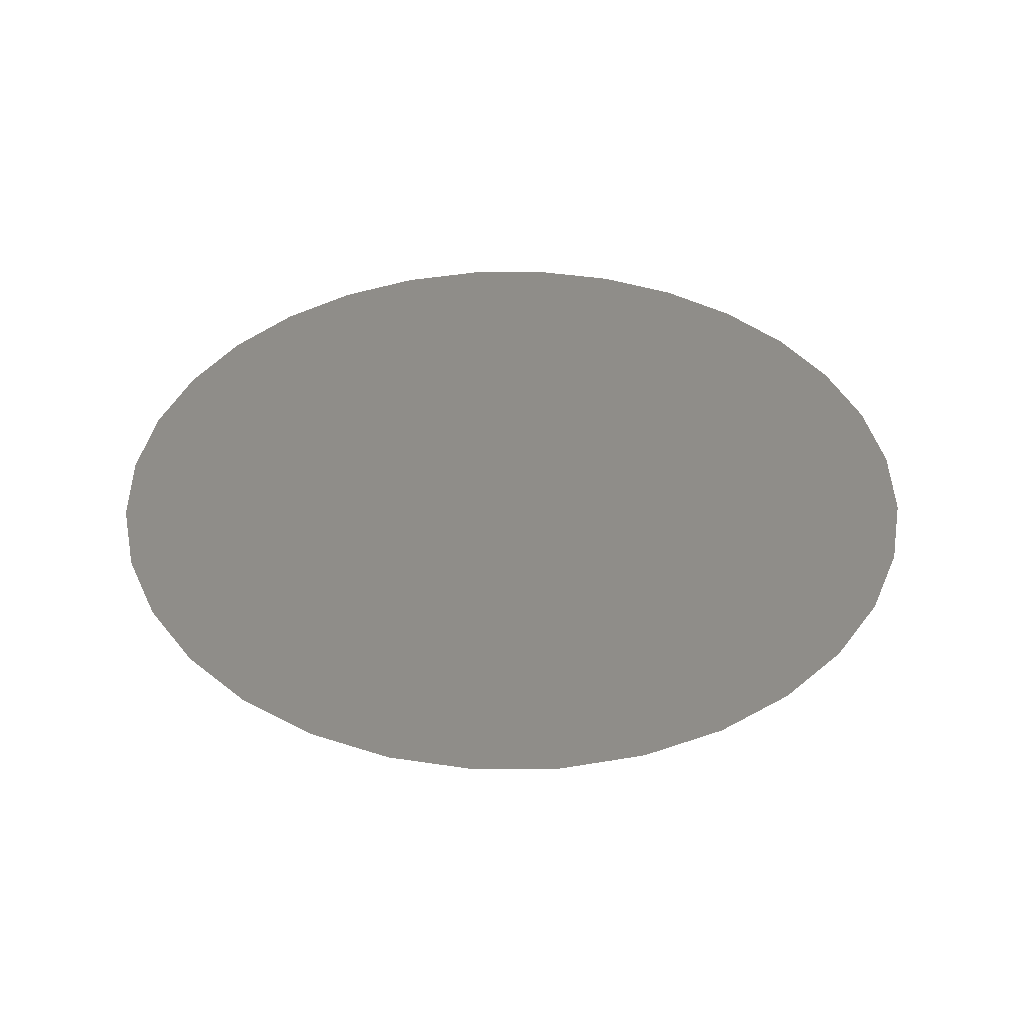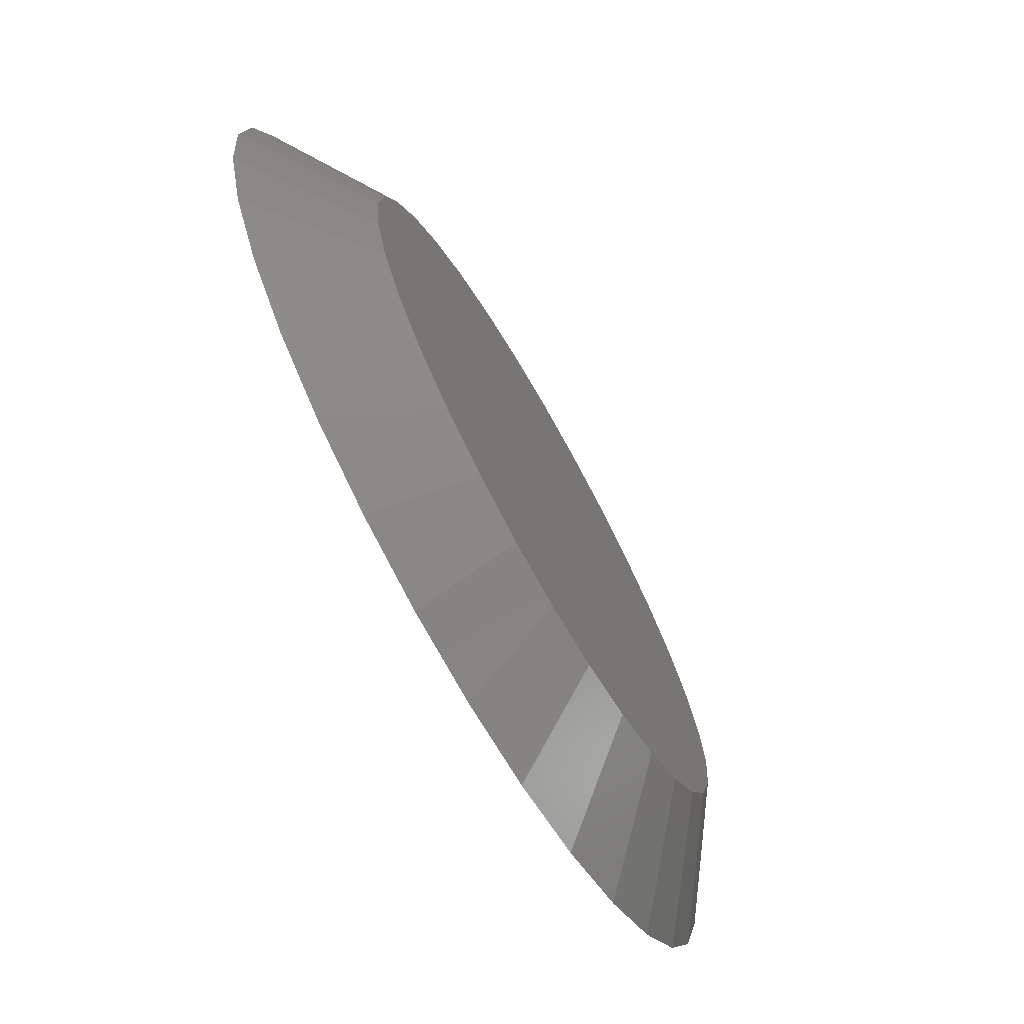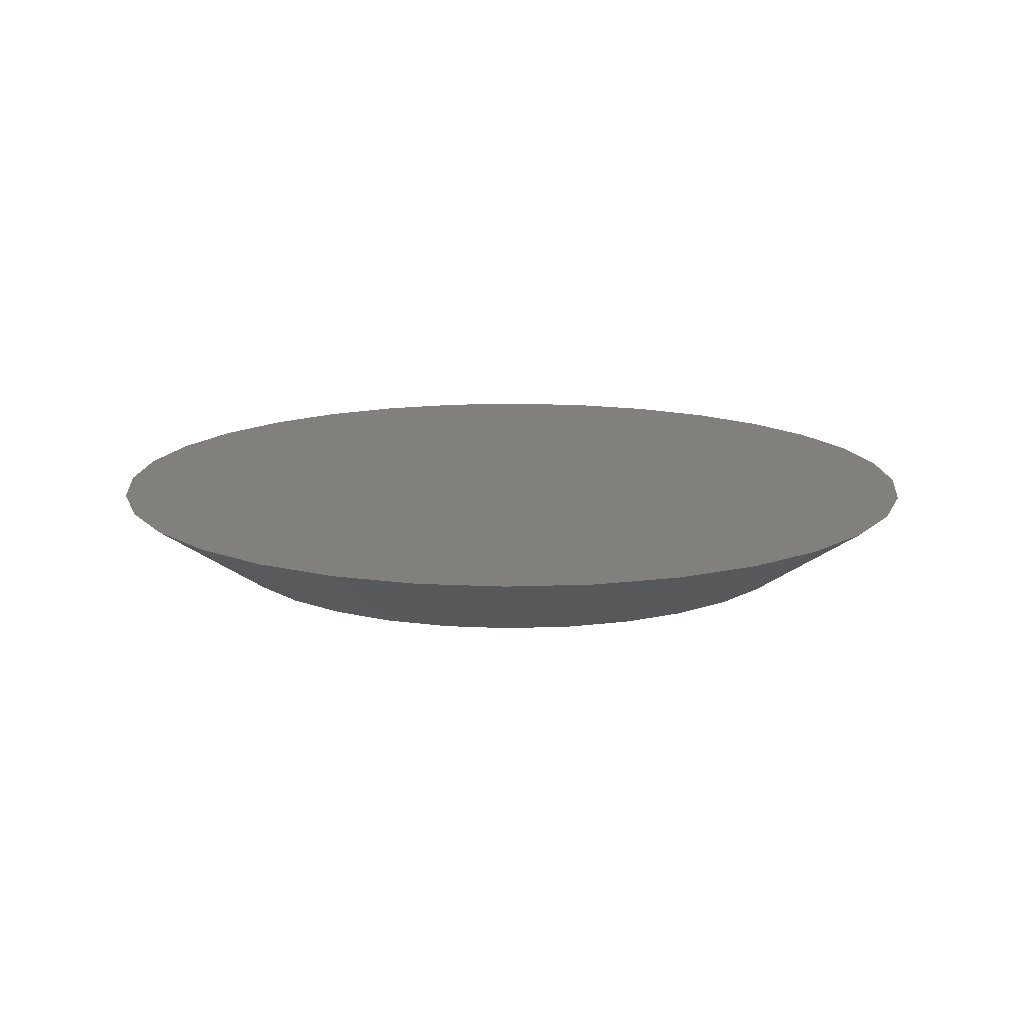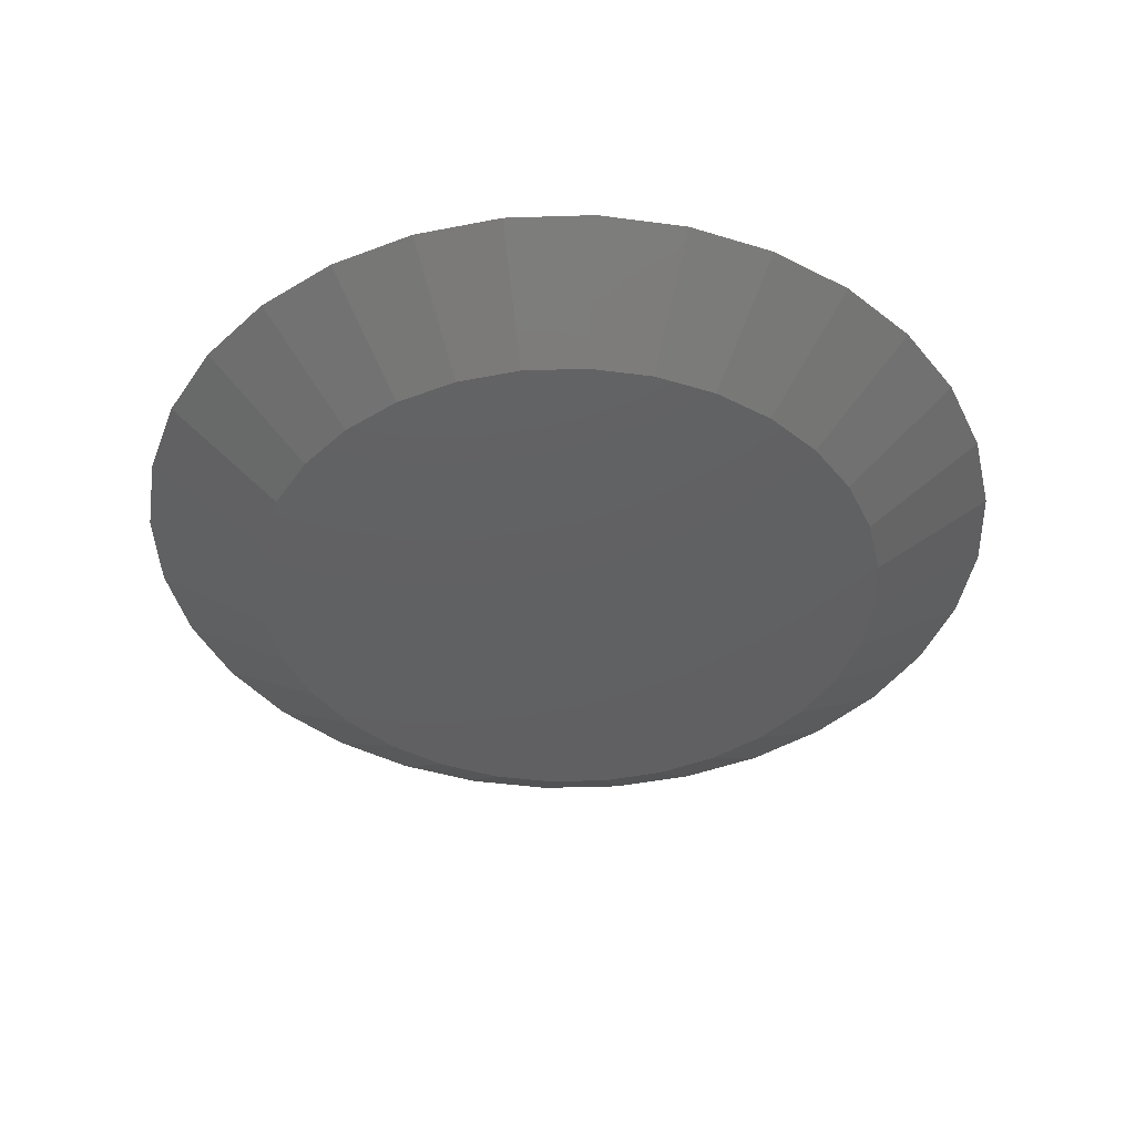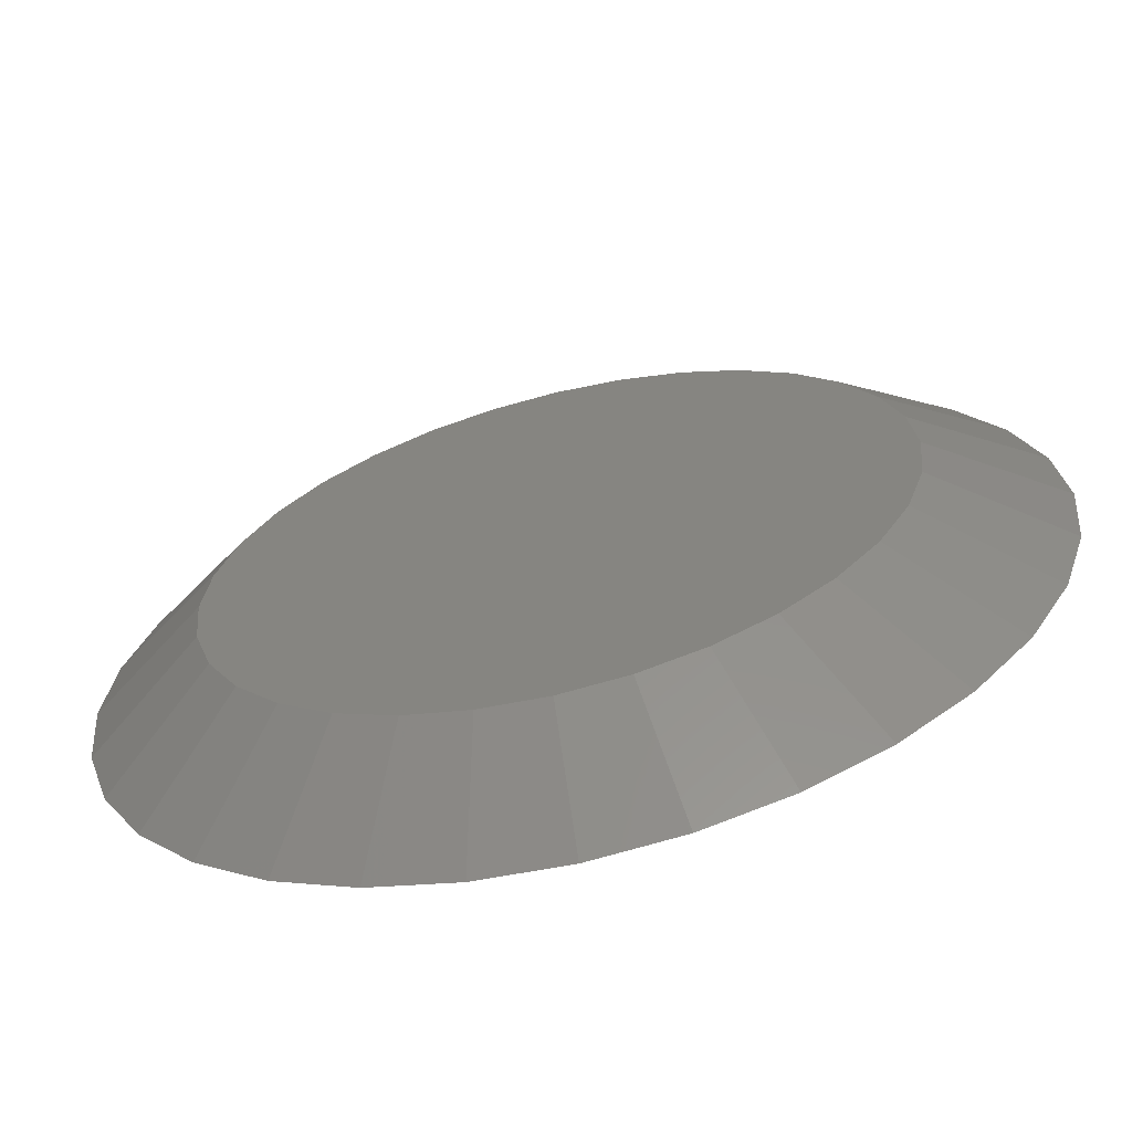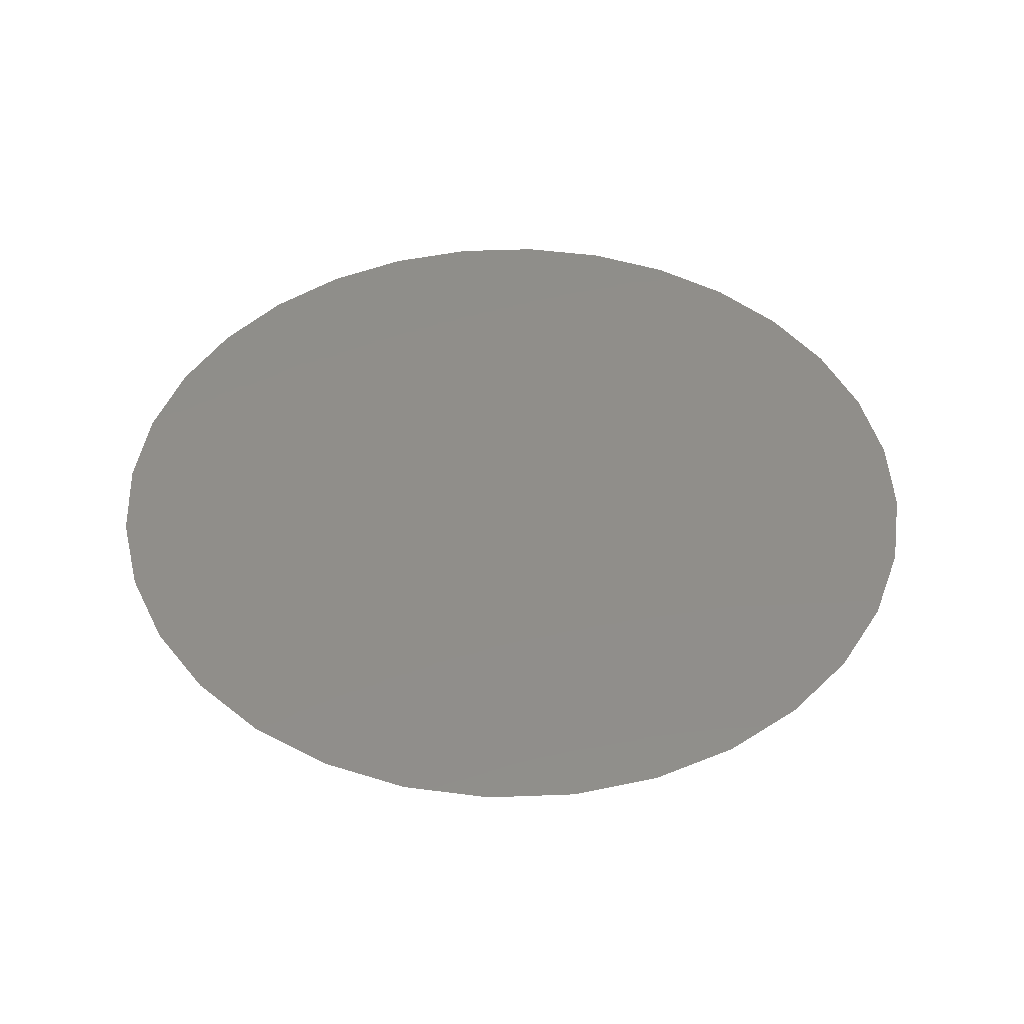
<metadata>
{"format":"stl","ext":"stl","renderer":"f3d","projection":"perspective","resolution":1024,"background":"white","views":[{"elev":40.5,"azim":-96.3,"up":"+Y"},{"elev":-72.3,"azim":-60.5,"up":"+Z"},{"elev":14.4,"azim":-179.2,"up":"+Y"},{"elev":-42.1,"azim":-149.7,"up":"+Y"},{"elev":-65.5,"azim":14.0,"up":"+Z"},{"elev":45.5,"azim":-154.4,"up":"+Y"}]}
</metadata>
<code>
# stl→obj: 64 verts, 124 faces
v -0.04645 -0.03125 0.2569
v 0.05254 -0.03125 0.2569
v 0.003043 -0.03125 0.2618
v -0.09404 -0.03125 0.2424
v 0.1001 -0.03125 0.2424
v 0.1001 -0.03125 -0.2263
v -0.04645 -0.03125 -0.2408
v 0.05254 -0.03125 -0.2408
v 0.003043 -0.03125 -0.2456
v 0.144 -0.03125 0.219
v -0.1379 -0.03125 0.219
v 0.1824 -0.03125 0.1875
v -0.1764 -0.03125 0.1875
v 0.214 -0.03125 0.149
v -0.2079 -0.03125 0.149
v 0.2374 -0.03125 0.1051
v -0.2313 -0.03125 0.1051
v 0.2519 -0.03125 0.05755
v -0.2458 -0.03125 0.05755
v 0.2567 -0.03125 0.008059
v -0.2507 -0.03125 0.00806
v 0.2519 -0.03125 -0.04144
v -0.2458 -0.03125 -0.04144
v 0.2374 -0.03125 -0.08903
v -0.2313 -0.03125 -0.08903
v 0.214 -0.03125 -0.1329
v -0.2079 -0.03125 -0.1329
v 0.1824 -0.03125 -0.1713
v -0.1764 -0.03125 -0.1713
v 0.144 -0.03125 -0.2029
v -0.1379 -0.03125 -0.2029
v -0.09404 -0.03125 -0.2263
v 0.003043 0.03125 0.3555
v 0.07083 0.03125 0.3488
v -0.06474 0.03125 0.3488
v 0.003043 0.03125 -0.3394
v -0.06474 0.03125 -0.3327
v 0.07083 0.03125 -0.3327
v -0.1299 0.03125 -0.3129
v 0.136 0.03125 -0.3129
v -0.19 0.03125 -0.2808
v 0.1961 0.03125 -0.2808
v -0.2426 0.03125 -0.2376
v 0.2487 0.03125 -0.2376
v -0.2859 0.03125 -0.185
v 0.2919 0.03125 -0.185
v -0.318 0.03125 -0.1249
v 0.324 0.03125 -0.1249
v -0.3377 0.03125 -0.05973
v 0.3438 0.03125 -0.05973
v -0.3444 0.03125 0.008059
v 0.3505 0.03125 0.008059
v -0.3377 0.03125 0.07584
v 0.3438 0.03125 0.07584
v -0.318 0.03125 0.141
v 0.324 0.03125 0.141
v -0.2859 0.03125 0.2011
v 0.2919 0.03125 0.2011
v -0.2426 0.03125 0.2537
v 0.2487 0.03125 0.2537
v -0.19 0.03125 0.297
v 0.1961 0.03125 0.297
v -0.1299 0.03125 0.3291
v 0.136 0.03125 0.3291
f 1 2 3
f 2 1 4
f 2 4 5
f 6 7 8
f 8 7 9
f 5 4 10
f 10 4 11
f 10 11 12
f 12 11 13
f 12 13 14
f 14 13 15
f 14 15 16
f 16 15 17
f 16 17 18
f 18 17 19
f 18 19 20
f 20 19 21
f 20 21 22
f 22 21 23
f 22 23 24
f 24 23 25
f 24 25 26
f 26 25 27
f 26 27 28
f 28 27 29
f 28 29 30
f 30 29 31
f 30 31 6
f 6 31 32
f 6 32 7
f 33 34 35
f 36 37 38
f 38 37 39
f 38 39 40
f 40 39 41
f 40 41 42
f 42 41 43
f 42 43 44
f 44 43 45
f 44 45 46
f 46 45 47
f 46 47 48
f 48 47 49
f 48 49 50
f 50 49 51
f 50 51 52
f 52 51 53
f 52 53 54
f 54 53 55
f 54 55 56
f 56 55 57
f 56 57 58
f 58 57 59
f 58 59 60
f 60 59 61
f 60 61 62
f 62 61 63
f 62 63 64
f 64 63 35
f 64 35 34
f 12 62 10
f 35 63 1
f 1 63 4
f 55 15 57
f 15 55 17
f 17 55 53
f 17 53 19
f 19 53 51
f 19 51 21
f 16 58 14
f 58 16 56
f 56 16 18
f 56 18 54
f 54 18 20
f 54 20 52
f 62 12 60
f 60 12 14
f 60 14 58
f 34 5 64
f 64 5 10
f 64 10 62
f 5 34 2
f 2 34 33
f 2 33 3
f 3 33 35
f 3 35 1
f 59 11 61
f 61 11 4
f 61 4 63
f 11 59 13
f 13 59 57
f 13 57 15
f 29 41 31
f 38 40 8
f 8 40 6
f 48 26 46
f 26 48 24
f 24 48 50
f 24 50 22
f 22 50 52
f 22 52 20
f 25 45 27
f 45 25 47
f 47 25 23
f 47 23 49
f 49 23 21
f 49 21 51
f 41 29 43
f 43 29 27
f 43 27 45
f 37 32 39
f 39 32 31
f 39 31 41
f 32 37 7
f 7 37 36
f 7 36 9
f 9 36 38
f 9 38 8
f 44 30 42
f 42 30 6
f 42 6 40
f 30 44 28
f 28 44 46
f 28 46 26

</code>
